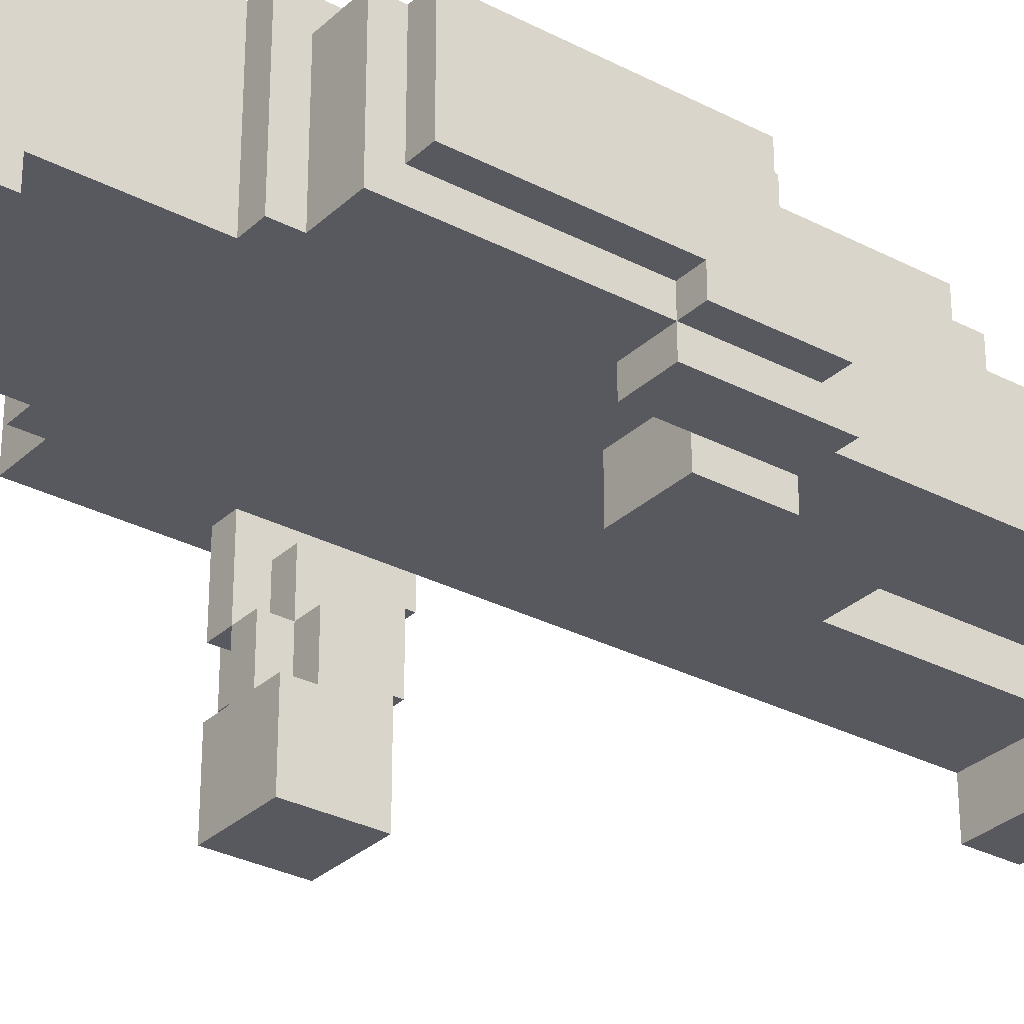
<metadata>
{"format":"obj","ext":"obj","renderer":"f3d","projection":"perspective","resolution":1024,"background":"white","views":[{"elev":-30.3,"azim":-127.2,"up":"+Z"}]}
</metadata>
<code>
o
v -0.8 1.7 -0.1
v -0.8 1.7 -0.3
v -0.8 1.9 0.2
v -0.8 1.9 -0.1
v -0.8 2.1 -0.2
v -0.8 2.1 -0.3
v -0.8 2.8 0.2
v -0.8 2.8 -0.2
v -0.7 1.6 0
v -0.7 1.6 -0.4
v -0.7 1.7 -0.1
v -0.7 1.7 -0.3
v -0.7 1.8 0.2
v -0.7 1.8 0
v -0.7 1.9 0.2
v -0.7 1.9 -0.1
v -0.7 2.1 -0.2
v -0.7 2.1 -0.3
v -0.7 2.1 -0.4
v -0.7 2.8 0.2
v -0.7 2.8 -0.2
v -0.7 2.9 0.2
v -0.7 2.9 -0.3
v -0.6 1.7 0.1
v -0.6 1.7 0
v -0.6 1.8 0.1
v -0.6 1.8 0
v -0.5 0 0.1
v -0.5 0 -0.5
v -0.5 0.2 0.1
v -0.5 0.2 -0.3
v -0.5 0.2 -0.5
v -0.5 1 0.2
v -0.5 1 0.1
v -0.5 1.1 0.3
v -0.5 1.1 0.2
v -0.5 1.3 0.3
v -0.5 1.3 0.2
v -0.5 1.4 0.2
v -0.5 1.4 0.1
v -0.5 1.5 0.1
v -0.5 1.5 -0.3
v -0.5 1.6 0
v -0.5 1.6 -0.3
v -0.5 1.6 -0.4
v -0.5 1.6 -0.5
v -0.5 1.7 0.1
v -0.5 1.7 0
v -0.5 1.8 0.2
v -0.5 1.8 0.1
v -0.5 1.9 -0.4
v -0.5 1.9 -0.5
v -0.5 2.9 0.2
v -0.5 2.9 -0.3
v -0.5 3 0.3
v -0.5 3 -0.3
v -0.4 3 0.3
v -0.4 3 -0.3
v -0.4 3.5 -0.3
v -0.4 3.5 -0.4
v -0.4 3.6 0.3
v -0.4 3.6 0.2
v -0.4 3.6 -0.4
v -0.4 3.6 -0.5
v -0.4 3.7 0.2
v -0.4 3.7 -0.5
v -0.3 3.6 0.3
v -0.3 3.6 0.2
v -0.3 3.7 0.2
v -0.3 3.7 -0.5
v -0.3 3.8 0.3
v -0.3 3.8 0.2
v -0.3 3.8 -0.4
v -0.3 3.8 -0.5
v -0.3 3.9 0.2
v -0.3 3.9 -0.4
v -0.2 3.9 0.1
v -0.2 3.9 -0.3
v -0.2 4 0.1
v -0.2 4 -0.3
v 0.1 0 0.1
v 0.1 0 -0.5
v 0.1 0.2 0.1
v 0.1 0.2 -0.3
v 0.1 0.2 -0.5
v 0.1 1 0.1
v 0.1 1 -0.3
v 0.3 2.1 -0.6
v 0.3 2.1 -0.8
v 0.3 2.1 -1.1
v 0.3 2.3 -0.6
v 0.3 2.3 -0.8
v 0.3 2.4 -0.8
v 0.3 2.4 -1.1
v 0.3 3.5 -0.3
v 0.3 3.5 -0.4
v 0.3 3.6 -0.3
v 0.3 3.6 -0.4
v 0.4 2 -0.4
v 0.4 2 -0.7
v 0.4 2.1 -0.6
v 0.4 2.1 -0.7
v 0.4 2.3 -0.4
v 0.4 2.3 -0.6
v 0.4 2.3 -0.8
v 0.4 2.4 -0.6
v 0.4 2.4 -0.8
v 0.5 1.9 -0.3
v 0.5 1.9 -0.4
v 0.5 2 -0.4
v 0.5 2.3 -0.4
v 0.5 2.3 -0.6
v 0.5 2.4 -0.3
v 0.5 2.4 -0.6
v -0.5 1.9 -0.3
v -0.5 1.9 -0.4
v -0.5 2.1 -0.3
v -0.5 2.1 -0.4
v -0.3 3.5 -0.3
v -0.3 3.5 -0.4
v -0.3 3.6 -0.3
v -0.3 3.6 -0.4
v -0.2 1.6 -0.3
v -0.2 1.6 -0.5
v -0.2 1.9 -0.3
v -0.2 1.9 -0.5
v -0.1 0 0.1
v -0.1 0 -0.5
v -0.1 0.2 0.1
v -0.1 0.2 -0.3
v -0.1 0.2 -0.5
v -0.1 1 0.1
v -0.1 1 -0.3
v 0.2 3.9 0.1
v 0.2 3.9 -0.3
v 0.2 4 0.1
v 0.2 4 -0.3
v 0.3 3.6 0.3
v 0.3 3.6 0.2
v 0.3 3.7 0.2
v 0.3 3.7 -0.5
v 0.3 3.8 0.3
v 0.3 3.8 0.2
v 0.3 3.8 -0.4
v 0.3 3.8 -0.5
v 0.3 3.9 0.2
v 0.3 3.9 -0.4
v 0.4 3 0.3
v 0.4 3 -0.3
v 0.4 3.5 -0.3
v 0.4 3.5 -0.4
v 0.4 3.6 0.3
v 0.4 3.6 0.2
v 0.4 3.6 -0.4
v 0.4 3.6 -0.5
v 0.4 3.7 0.2
v 0.4 3.7 -0.5
v 0.5 0 0.1
v 0.5 0 -0.5
v 0.5 0.2 0.1
v 0.5 0.2 -0.3
v 0.5 0.2 -0.5
v 0.5 1 0.2
v 0.5 1 0.1
v 0.5 1.1 0.3
v 0.5 1.1 0.2
v 0.5 1.6 0.3
v 0.5 1.6 -0.3
v 0.5 1.9 0.1
v 0.5 1.9 -0.3
v 0.5 2 0.2
v 0.5 2 0.1
v 0.5 2 -0.6
v 0.5 2 -0.7
v 0.5 2.1 -0.6
v 0.5 2.1 -0.7
v 0.5 2.3 -0.6
v 0.5 2.3 -0.8
v 0.5 2.4 -0.6
v 0.5 2.4 -0.8
v 0.5 2.9 0.2
v 0.5 2.9 -0.3
v 0.5 3 0.3
v 0.5 3 -0.3
v 0.6 2 -0.5
v 0.6 2 -0.6
v 0.6 2.1 -0.5
v 0.6 2.1 -0.6
v 0.6 2.1 -0.7
v 0.6 2.1 -0.8
v 0.6 2.1 -1.1
v 0.6 2.3 -0.3
v 0.6 2.3 -0.6
v 0.6 2.3 -0.7
v 0.6 2.3 -0.8
v 0.6 2.4 -0.3
v 0.6 2.4 -0.6
v 0.6 2.4 -0.8
v 0.6 2.4 -1.1
v 0.7 1.9 0.1
v 0.7 1.9 -0.4
v 0.7 2 0.2
v 0.7 2 0.1
v 0.7 2 -0.3
v 0.7 2 -0.4
v 0.7 2 -0.5
v 0.7 2.1 -0.3
v 0.7 2.1 -0.5
v 0.7 2.1 -0.7
v 0.7 2.2 -0.2
v 0.7 2.2 -0.5
v 0.7 2.3 -0.3
v 0.7 2.3 -0.7
v 0.7 2.8 0.1
v 0.7 2.8 -0.2
v 0.7 2.9 0.2
v 0.7 2.9 -0.3
v 0.8 2 0.1
v 0.8 2 -0.3
v 0.8 2.1 -0.3
v 0.8 2.1 -0.5
v 0.8 2.2 -0.2
v 0.8 2.2 -0.5
v 0.8 2.8 0.1
v 0.8 2.8 -0.2
v -0.5 1.1 0.3
v -0.5 1.3 0.3
v -0.5 3 0.3
v -0.4 3 0.3
v -0.4 3.6 0.3
v -0.3 1.3 0.3
v -0.3 1.4 0.3
v -0.3 3.6 0.3
v -0.3 3.8 0.3
v -0.1 1.4 0.3
v -0.1 1.5 0.3
v 0.2 1.5 0.3
v 0.2 1.6 0.3
v 0.3 3.6 0.3
v 0.3 3.8 0.3
v 0.4 3 0.3
v 0.4 3.6 0.3
v 0.5 1.1 0.3
v 0.5 1.6 0.3
v 0.5 3 0.3
v -0.8 1.9 0.2
v -0.8 2.8 0.2
v -0.7 1.8 0.2
v -0.7 1.9 0.2
v -0.7 2.8 0.2
v -0.7 2.9 0.2
v -0.5 1 0.2
v -0.5 1.1 0.2
v -0.5 1.8 0.2
v -0.5 2.9 0.2
v -0.4 3.6 0.2
v -0.4 3.7 0.2
v -0.3 3.6 0.2
v -0.3 3.7 0.2
v -0.3 3.8 0.2
v -0.3 3.9 0.2
v 0.3 3.6 0.2
v 0.3 3.7 0.2
v 0.3 3.8 0.2
v 0.3 3.9 0.2
v 0.4 3.6 0.2
v 0.4 3.7 0.2
v 0.5 1 0.2
v 0.5 1.1 0.2
v 0.5 2 0.2
v 0.5 2.9 0.2
v 0.7 2 0.2
v 0.7 2.9 0.2
v -0.6 1.7 0.1
v -0.6 1.8 0.1
v -0.5 0 0.1
v -0.5 0.2 0.1
v -0.5 1 0.1
v -0.5 1.7 0.1
v -0.5 1.8 0.1
v -0.2 3.9 0.1
v -0.2 4 0.1
v -0.1 0 0.1
v -0.1 0.2 0.1
v -0.1 1 0.1
v 0.1 0 0.1
v 0.1 0.2 0.1
v 0.1 1 0.1
v 0.2 3.9 0.1
v 0.2 4 0.1
v 0.5 0 0.1
v 0.5 0.2 0.1
v 0.5 1 0.1
v 0.5 1.9 0.1
v 0.5 2 0.1
v 0.7 1.9 0.1
v 0.7 2 0.1
v 0.7 2.8 0.1
v 0.8 2 0.1
v 0.8 2.8 0.1
v -0.7 1.6 0
v -0.7 1.8 0
v -0.6 1.7 0
v -0.6 1.8 0
v -0.5 1.6 0
v -0.5 1.7 0
v -0.8 1.7 -0.1
v -0.8 1.9 -0.1
v -0.7 1.7 -0.1
v -0.7 1.9 -0.1
v 0.4 2 -0.4
v 0.4 2.3 -0.4
v 0.5 2 -0.4
v 0.5 2.3 -0.4
v 0.3 2.1 -0.6
v 0.3 2.3 -0.6
v 0.4 2.1 -0.6
v 0.4 2.3 -0.6
v 0.4 2.4 -0.6
v 0.5 2.3 -0.6
v 0.5 2.4 -0.6
v 0.3 2.3 -0.8
v 0.3 2.4 -0.8
v 0.4 2.3 -0.8
v 0.4 2.4 -0.8
v 0.5 2.3 -0.8
v 0.5 2.4 -0.8
v 0.6 2.3 -0.8
v 0.6 2.4 -0.8
v -0.8 2.1 -0.2
v -0.8 2.8 -0.2
v -0.7 2.1 -0.2
v -0.7 2.8 -0.2
v 0.7 2.2 -0.2
v 0.7 2.8 -0.2
v 0.8 2.2 -0.2
v 0.8 2.8 -0.2
v -0.8 1.7 -0.3
v -0.8 2.1 -0.3
v -0.7 1.7 -0.3
v -0.7 2.1 -0.3
v -0.7 2.9 -0.3
v -0.5 0.2 -0.3
v -0.5 1.5 -0.3
v -0.5 1.6 -0.3
v -0.5 1.9 -0.3
v -0.5 2.1 -0.3
v -0.5 2.8 -0.3
v -0.5 2.9 -0.3
v -0.5 3 -0.3
v -0.4 1.9 -0.3
v -0.4 2.8 -0.3
v -0.4 3 -0.3
v -0.4 3.5 -0.3
v -0.3 3.1 -0.3
v -0.3 3.5 -0.3
v -0.3 3.6 -0.3
v -0.2 1.6 -0.3
v -0.2 1.9 -0.3
v -0.2 3.9 -0.3
v -0.2 4 -0.3
v -0.1 0.2 -0.3
v -0.1 1 -0.3
v -0.1 1.5 -0.3
v -0.1 2.9 -0.3
v 0 1.5 -0.3
v 0 1.6 -0.3
v 0 2.9 -0.3
v 0.1 0.2 -0.3
v 0.1 1 -0.3
v 0.2 3.9 -0.3
v 0.2 4 -0.3
v 0.3 3.1 -0.3
v 0.3 3.5 -0.3
v 0.3 3.6 -0.3
v 0.4 1.9 -0.3
v 0.4 2.8 -0.3
v 0.4 3 -0.3
v 0.4 3.5 -0.3
v 0.5 0.2 -0.3
v 0.5 1.6 -0.3
v 0.5 1.9 -0.3
v 0.5 2.4 -0.3
v 0.5 2.8 -0.3
v 0.5 2.9 -0.3
v 0.5 3 -0.3
v 0.6 2.3 -0.3
v 0.6 2.4 -0.3
v 0.7 2 -0.3
v 0.7 2.1 -0.3
v 0.7 2.3 -0.3
v 0.7 2.9 -0.3
v 0.8 2 -0.3
v 0.8 2.1 -0.3
v -0.7 1.6 -0.4
v -0.7 2.1 -0.4
v -0.5 1.6 -0.4
v -0.5 1.9 -0.4
v -0.5 2.1 -0.4
v -0.4 3.5 -0.4
v -0.4 3.6 -0.4
v -0.3 3.5 -0.4
v -0.3 3.6 -0.4
v -0.3 3.8 -0.4
v -0.3 3.9 -0.4
v 0.3 3.5 -0.4
v 0.3 3.6 -0.4
v 0.3 3.8 -0.4
v 0.3 3.9 -0.4
v 0.4 3.5 -0.4
v 0.4 3.6 -0.4
v 0.5 1.9 -0.4
v 0.5 2 -0.4
v 0.7 1.9 -0.4
v 0.7 2 -0.4
v -0.5 0 -0.5
v -0.5 0.2 -0.5
v -0.5 1.6 -0.5
v -0.5 1.9 -0.5
v -0.4 3.6 -0.5
v -0.4 3.7 -0.5
v -0.3 3.7 -0.5
v -0.3 3.8 -0.5
v -0.2 1.6 -0.5
v -0.2 1.9 -0.5
v -0.1 0 -0.5
v -0.1 0.2 -0.5
v 0.1 0 -0.5
v 0.1 0.2 -0.5
v 0.3 3.7 -0.5
v 0.3 3.8 -0.5
v 0.4 3.6 -0.5
v 0.4 3.7 -0.5
v 0.5 0 -0.5
v 0.5 0.2 -0.5
v 0.6 2 -0.5
v 0.6 2.1 -0.5
v 0.7 2 -0.5
v 0.7 2.1 -0.5
v 0.7 2.2 -0.5
v 0.8 2.1 -0.5
v 0.8 2.2 -0.5
v 0.5 2 -0.6
v 0.5 2.1 -0.6
v 0.5 2.3 -0.6
v 0.5 2.4 -0.6
v 0.6 2 -0.6
v 0.6 2.1 -0.6
v 0.6 2.3 -0.6
v 0.6 2.4 -0.6
v 0.4 2 -0.7
v 0.4 2.1 -0.7
v 0.5 2 -0.7
v 0.5 2.1 -0.7
v 0.6 2.1 -0.7
v 0.6 2.3 -0.7
v 0.7 2.1 -0.7
v 0.7 2.3 -0.7
v 0.3 2.1 -1.1
v 0.3 2.4 -1.1
v 0.6 2.1 -1.1
v 0.6 2.4 -1.1
v -0.5 0 0.1
v -0.1 0 0.1
v 0.1 0 0.1
v 0.5 0 0.1
v -0.5 0 -0.5
v -0.1 0 -0.5
v 0.1 0 -0.5
v 0.5 0 -0.5
v -0.5 1 0.2
v 0.5 1 0.2
v -0.5 1 0.1
v -0.1 1 0.1
v 0.1 1 0.1
v 0.5 1 0.1
v -0.1 1 -0.3
v 0.1 1 -0.3
v -0.5 1.1 0.3
v 0.5 1.1 0.3
v -0.5 1.1 0.2
v 0.5 1.1 0.2
v -0.7 1.6 0
v -0.5 1.6 0
v -0.5 1.6 -0.3
v -0.2 1.6 -0.3
v -0.7 1.6 -0.4
v -0.5 1.6 -0.4
v -0.5 1.6 -0.5
v -0.2 1.6 -0.5
v -0.6 1.7 0.1
v -0.5 1.7 0.1
v -0.6 1.7 0
v -0.5 1.7 0
v -0.8 1.7 -0.1
v -0.7 1.7 -0.1
v -0.8 1.7 -0.3
v -0.7 1.7 -0.3
v -0.7 1.8 0.2
v -0.5 1.8 0.2
v -0.6 1.8 0.1
v -0.5 1.8 0.1
v -0.7 1.8 0
v -0.6 1.8 0
v -0.8 1.9 0.2
v -0.7 1.9 0.2
v 0.5 1.9 0.1
v 0.7 1.9 0.1
v -0.8 1.9 -0.1
v -0.7 1.9 -0.1
v 0.5 1.9 -0.3
v 0.5 1.9 -0.4
v 0.7 1.9 -0.4
v 0.5 2 0.2
v 0.7 2 0.2
v 0.5 2 0.1
v 0.7 2 0.1
v 0.8 2 0.1
v 0.7 2 -0.3
v 0.8 2 -0.3
v 0.4 2 -0.4
v 0.5 2 -0.4
v 0.7 2 -0.4
v 0.6 2 -0.5
v 0.7 2 -0.5
v 0.5 2 -0.6
v 0.6 2 -0.6
v 0.4 2 -0.7
v 0.5 2 -0.7
v 0.7 2.1 -0.3
v 0.8 2.1 -0.3
v 0.6 2.1 -0.5
v 0.7 2.1 -0.5
v 0.8 2.1 -0.5
v 0.3 2.1 -0.6
v 0.4 2.1 -0.6
v 0.5 2.1 -0.6
v 0.6 2.1 -0.6
v 0.4 2.1 -0.7
v 0.5 2.1 -0.7
v 0.6 2.1 -0.7
v 0.7 2.1 -0.7
v 0.3 2.1 -0.8
v 0.6 2.1 -0.8
v 0.3 2.1 -1.1
v 0.6 2.1 -1.1
v -0.4 3.5 -0.3
v -0.3 3.5 -0.3
v 0.3 3.5 -0.3
v 0.4 3.5 -0.3
v -0.4 3.5 -0.4
v -0.3 3.5 -0.4
v 0.3 3.5 -0.4
v 0.4 3.5 -0.4
v -0.3 3.6 -0.3
v 0.3 3.6 -0.3
v -0.4 3.6 -0.4
v -0.3 3.6 -0.4
v 0.3 3.6 -0.4
v 0.4 3.6 -0.4
v -0.4 3.6 -0.5
v 0.4 3.6 -0.5
v -0.5 0.2 -0.3
v -0.1 0.2 -0.3
v 0.1 0.2 -0.3
v 0.5 0.2 -0.3
v -0.5 0.2 -0.5
v -0.1 0.2 -0.5
v 0.1 0.2 -0.5
v 0.5 0.2 -0.5
v -0.5 1.9 -0.3
v -0.4 1.9 -0.3
v -0.2 1.9 -0.3
v -0.5 1.9 -0.4
v -0.5 1.9 -0.5
v -0.2 1.9 -0.5
v -0.8 2.1 -0.2
v -0.7 2.1 -0.2
v -0.8 2.1 -0.3
v -0.7 2.1 -0.3
v -0.5 2.1 -0.3
v -0.7 2.1 -0.4
v -0.5 2.1 -0.4
v 0.7 2.2 -0.2
v 0.8 2.2 -0.2
v 0.7 2.2 -0.5
v 0.8 2.2 -0.5
v 0.6 2.3 -0.3
v 0.7 2.3 -0.3
v 0.4 2.3 -0.4
v 0.5 2.3 -0.4
v 0.3 2.3 -0.6
v 0.4 2.3 -0.6
v 0.5 2.3 -0.6
v 0.6 2.3 -0.6
v 0.6 2.3 -0.7
v 0.7 2.3 -0.7
v 0.3 2.3 -0.8
v 0.4 2.3 -0.8
v 0.5 2.3 -0.8
v 0.6 2.3 -0.8
v 0.5 2.4 -0.3
v 0.6 2.4 -0.3
v 0.4 2.4 -0.6
v 0.5 2.4 -0.6
v 0.6 2.4 -0.6
v 0.3 2.4 -0.8
v 0.4 2.4 -0.8
v 0.5 2.4 -0.8
v 0.6 2.4 -0.8
v 0.3 2.4 -1.1
v 0.6 2.4 -1.1
v -0.8 2.8 0.2
v -0.7 2.8 0.2
v 0.7 2.8 0.1
v 0.8 2.8 0.1
v -0.8 2.8 -0.2
v -0.7 2.8 -0.2
v 0.7 2.8 -0.2
v 0.8 2.8 -0.2
v -0.7 2.9 0.2
v -0.5 2.9 0.2
v 0.5 2.9 0.2
v 0.7 2.9 0.2
v -0.7 2.9 -0.3
v -0.5 2.9 -0.3
v 0.5 2.9 -0.3
v 0.7 2.9 -0.3
v -0.5 3 0.3
v -0.4 3 0.3
v 0.4 3 0.3
v 0.5 3 0.3
v -0.5 3 -0.3
v -0.4 3 -0.3
v 0.4 3 -0.3
v 0.5 3 -0.3
v -0.4 3.6 0.3
v -0.3 3.6 0.3
v 0.3 3.6 0.3
v 0.4 3.6 0.3
v -0.4 3.6 0.2
v -0.3 3.6 0.2
v 0.3 3.6 0.2
v 0.4 3.6 0.2
v -0.4 3.7 0.2
v -0.3 3.7 0.2
v 0.3 3.7 0.2
v 0.4 3.7 0.2
v -0.4 3.7 -0.5
v -0.3 3.7 -0.5
v 0.3 3.7 -0.5
v 0.4 3.7 -0.5
v -0.3 3.8 0.3
v 0.3 3.8 0.3
v -0.3 3.8 0.2
v 0.3 3.8 0.2
v -0.3 3.8 -0.4
v 0.3 3.8 -0.4
v -0.3 3.8 -0.5
v 0.3 3.8 -0.5
v -0.3 3.9 0.2
v 0.3 3.9 0.2
v -0.2 3.9 0.1
v 0.2 3.9 0.1
v -0.2 3.9 -0.3
v 0.2 3.9 -0.3
v -0.3 3.9 -0.4
v 0.3 3.9 -0.4
v -0.2 4 0.1
v 0.2 4 0.1
v -0.2 4 -0.3
v 0.2 4 -0.3
f 4 2 1
f 5 2 4
f 5 4 3
f 6 2 5
f 7 5 3
f 8 5 7
f 11 10 9
f 12 10 11
f 14 11 9
f 15 14 13
f 16 11 14
f 16 14 15
f 18 10 12
f 19 10 18
f 21 18 17
f 22 21 20
f 23 18 21
f 23 21 22
f 26 25 24
f 27 25 26
f 30 29 28
f 31 29 30
f 32 29 31
f 34 31 30
f 36 34 33
f 37 36 35
f 38 34 36
f 38 36 37
f 39 38 37
f 39 34 38
f 40 31 34
f 40 34 39
f 41 40 39
f 41 31 40
f 42 31 41
f 43 42 41
f 44 42 43
f 47 41 39
f 47 43 41
f 48 43 47
f 49 39 37
f 49 47 39
f 50 47 49
f 51 46 45
f 52 46 51
f 53 49 37
f 55 53 37
f 55 54 53
f 56 54 55
f 59 58 57
f 61 59 57
f 61 60 59
f 62 60 61
f 63 60 62
f 65 64 63
f 65 63 62
f 66 64 65
f 69 68 67
f 71 69 67
f 71 70 69
f 72 70 71
f 73 70 72
f 74 70 73
f 75 73 72
f 76 73 75
f 79 78 77
f 80 78 79
f 83 82 81
f 84 82 83
f 85 82 84
f 86 84 83
f 87 84 86
f 91 89 88
f 92 90 89
f 92 89 91
f 93 90 92
f 94 90 93
f 97 96 95
f 98 96 97
f 101 100 99
f 102 100 101
f 103 101 99
f 104 101 103
f 106 105 104
f 107 105 106
f 110 109 108
f 111 110 108
f 113 111 108
f 113 112 111
f 114 112 113
f 115 116 117
f 117 116 118
f 119 120 121
f 121 120 122
f 123 124 125
f 125 124 126
f 127 128 129
f 129 128 130
f 130 128 131
f 129 130 132
f 132 130 133
f 134 135 136
f 136 135 137
f 138 139 140
f 138 140 142
f 140 141 142
f 142 141 143
f 143 141 144
f 144 141 145
f 143 144 146
f 146 144 147
f 148 149 150
f 148 150 152
f 150 151 152
f 152 151 153
f 153 151 154
f 154 155 156
f 153 154 156
f 156 155 157
f 158 159 160
f 160 159 161
f 161 159 162
f 160 161 164
f 163 164 166
f 165 166 167
f 164 161 168
f 167 166 168
f 166 164 168
f 167 168 169
f 169 168 170
f 167 169 171
f 171 169 172
f 173 174 175
f 175 174 176
f 177 178 179
f 179 178 180
f 167 171 181
f 167 181 183
f 181 182 183
f 183 182 184
f 185 186 187
f 187 186 188
f 189 190 194
f 190 191 195
f 194 190 195
f 192 193 196
f 196 193 197
f 195 191 198
f 198 191 199
f 200 201 203
f 203 201 204
f 204 201 205
f 205 206 207
f 204 205 207
f 207 206 208
f 208 209 211
f 210 211 212
f 211 209 213
f 212 211 213
f 202 203 214
f 210 212 215
f 202 214 216
f 214 215 216
f 215 212 217
f 216 215 217
f 218 219 220
f 218 220 222
f 220 221 222
f 222 221 223
f 218 222 224
f 224 222 225
f 229 228 227
f 231 227 226
f 231 230 229
f 231 229 227
f 232 230 231
f 233 230 232
f 235 232 231
f 235 234 233
f 235 233 232
f 236 234 235
f 237 236 235
f 237 234 236
f 238 234 237
f 239 234 238
f 240 234 239
f 241 239 238
f 242 239 241
f 243 231 226
f 243 235 231
f 243 237 235
f 243 238 237
f 244 241 238
f 244 238 243
f 245 241 244
f 249 247 246
f 250 247 249
f 254 249 248
f 254 250 249
f 254 251 250
f 255 251 254
f 258 257 256
f 259 257 258
f 264 261 260
f 265 261 264
f 266 263 262
f 267 263 266
f 268 253 252
f 269 253 268
f 272 271 270
f 273 271 272
f 279 275 274
f 280 275 279
f 283 277 276
f 284 278 277
f 284 277 283
f 285 278 284
f 289 282 281
f 290 282 289
f 291 287 286
f 292 288 287
f 292 287 291
f 293 288 292
f 296 295 294
f 297 295 296
f 299 298 297
f 300 298 299
f 303 302 301
f 304 302 303
f 305 303 301
f 306 303 305
f 309 308 307
f 310 308 309
f 313 312 311
f 314 312 313
f 317 316 315
f 318 316 317
f 320 319 318
f 321 319 320
f 324 323 322
f 325 323 324
f 328 327 326
f 329 327 328
f 330 331 332
f 332 331 333
f 334 335 336
f 336 335 337
f 338 339 340
f 340 339 341
f 341 342 347
f 347 342 348
f 348 342 349
f 346 347 351
f 347 348 351
f 349 350 352
f 351 348 352
f 348 349 352
f 352 350 353
f 351 352 355
f 353 354 355
f 352 353 355
f 355 354 356
f 344 345 358
f 351 355 359
f 343 344 362
f 362 344 363
f 344 358 364
f 363 344 364
f 358 359 364
f 359 355 365
f 364 359 365
f 363 364 366
f 364 365 366
f 366 365 367
f 365 355 368
f 367 365 368
f 366 367 370
f 363 366 370
f 360 361 371
f 371 361 372
f 356 357 373
f 368 355 373
f 355 356 373
f 367 368 373
f 373 357 374
f 374 357 375
f 367 373 376
f 373 374 376
f 376 374 377
f 377 374 378
f 378 374 379
f 369 370 380
f 370 367 381
f 380 370 381
f 367 376 381
f 376 377 382
f 381 376 382
f 382 377 383
f 377 378 384
f 383 377 384
f 384 378 385
f 385 378 386
f 384 385 388
f 383 384 388
f 387 388 391
f 388 385 392
f 391 388 392
f 389 390 393
f 393 390 394
f 395 396 397
f 397 396 398
f 398 396 399
f 400 401 402
f 402 401 403
f 404 405 408
f 408 405 409
f 406 407 410
f 410 407 411
f 412 413 414
f 414 413 415
f 420 421 422
f 418 419 424
f 424 419 425
f 416 417 426
f 426 417 427
f 422 423 430
f 420 422 430
f 430 423 431
f 420 430 432
f 432 430 433
f 428 429 434
f 434 429 435
f 436 437 438
f 438 437 439
f 439 440 441
f 441 440 442
f 443 444 447
f 447 444 448
f 445 446 449
f 449 446 450
f 451 452 453
f 453 452 454
f 455 456 457
f 457 456 458
f 459 460 461
f 461 460 462
f 467 464 463
f 468 464 467
f 469 466 465
f 470 466 469
f 473 472 471
f 474 472 473
f 475 472 474
f 476 472 475
f 477 475 474
f 478 475 477
f 481 480 479
f 482 480 481
f 485 484 483
f 487 485 483
f 488 486 485
f 488 485 487
f 489 486 488
f 490 486 489
f 493 492 491
f 494 492 493
f 497 496 495
f 498 496 497
f 501 500 499
f 502 500 501
f 503 501 499
f 504 501 503
f 509 506 505
f 510 506 509
f 511 508 507
f 512 508 511
f 513 508 512
f 516 515 514
f 517 515 516
f 519 518 517
f 520 518 519
f 524 522 521
f 524 523 522
f 525 523 524
f 526 524 521
f 527 524 526
f 528 526 521
f 529 526 528
f 533 531 530
f 534 531 533
f 538 533 532
f 539 536 535
f 540 538 537
f 541 533 538
f 541 538 540
f 542 533 541
f 543 539 535
f 543 540 539
f 543 541 540
f 544 541 543
f 545 544 543
f 546 544 545
f 551 548 547
f 552 548 551
f 553 550 549
f 554 550 553
f 558 556 555
f 559 556 558
f 561 558 557
f 561 560 559
f 561 559 558
f 562 560 561
f 563 564 567
f 567 564 568
f 565 566 569
f 569 566 570
f 571 572 574
f 572 573 574
f 574 573 575
f 575 573 576
f 577 578 579
f 579 578 580
f 580 581 582
f 582 581 583
f 584 585 586
f 586 585 587
f 590 591 593
f 593 591 594
f 588 589 595
f 594 595 596
f 595 589 596
f 596 589 597
f 592 593 598
f 598 593 599
f 594 596 600
f 600 596 601
f 602 603 605
f 605 603 606
f 604 605 608
f 608 605 609
f 607 608 611
f 609 610 611
f 608 609 611
f 611 610 612
f 613 614 617
f 617 614 618
f 615 616 619
f 619 616 620
f 621 622 625
f 625 622 626
f 623 624 627
f 627 624 628
f 629 630 633
f 633 630 634
f 631 632 635
f 635 632 636
f 637 638 641
f 641 638 642
f 639 640 643
f 643 640 644
f 645 646 649
f 649 646 650
f 647 648 651
f 651 648 652
f 653 654 655
f 655 654 656
f 657 658 659
f 659 658 660
f 661 662 663
f 663 662 664
f 661 663 665
f 664 662 666
f 661 665 667
f 665 666 667
f 666 662 668
f 667 666 668
f 669 670 671
f 671 670 672

</code>
